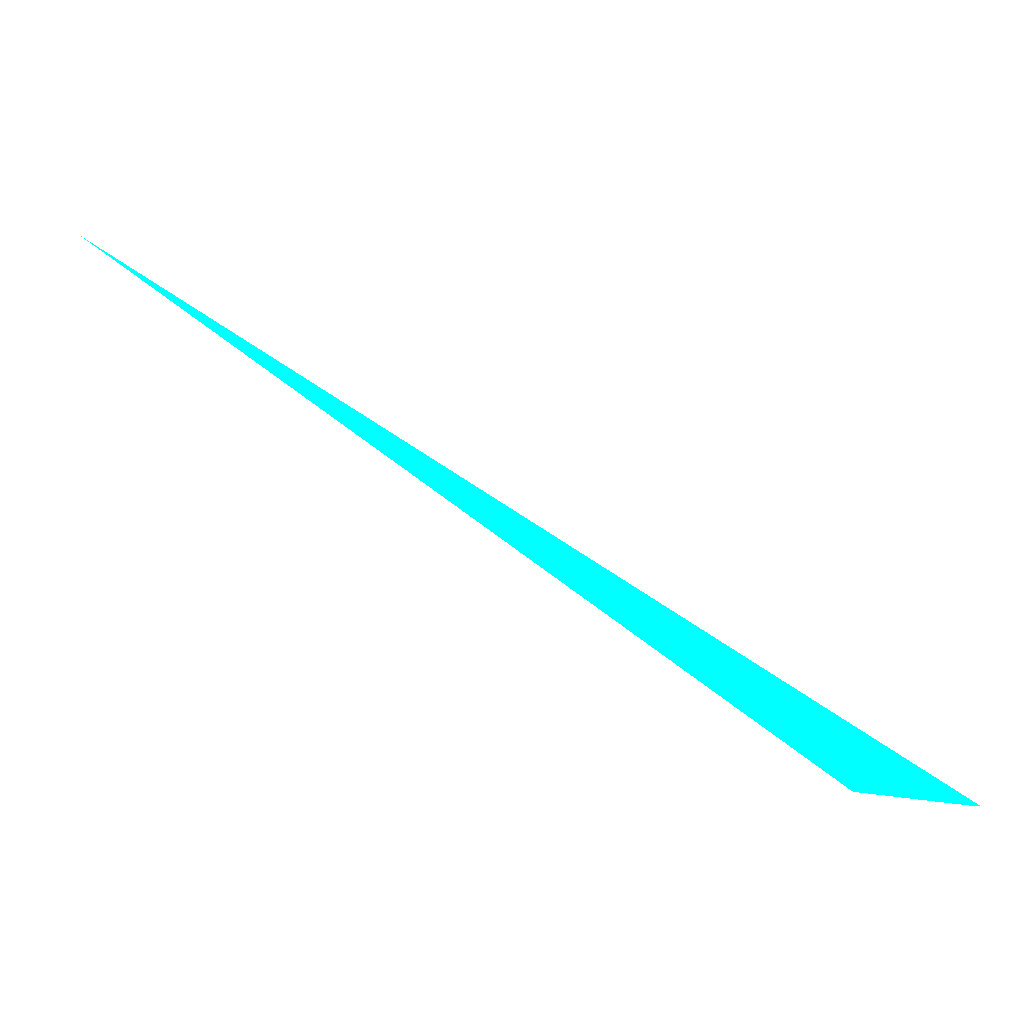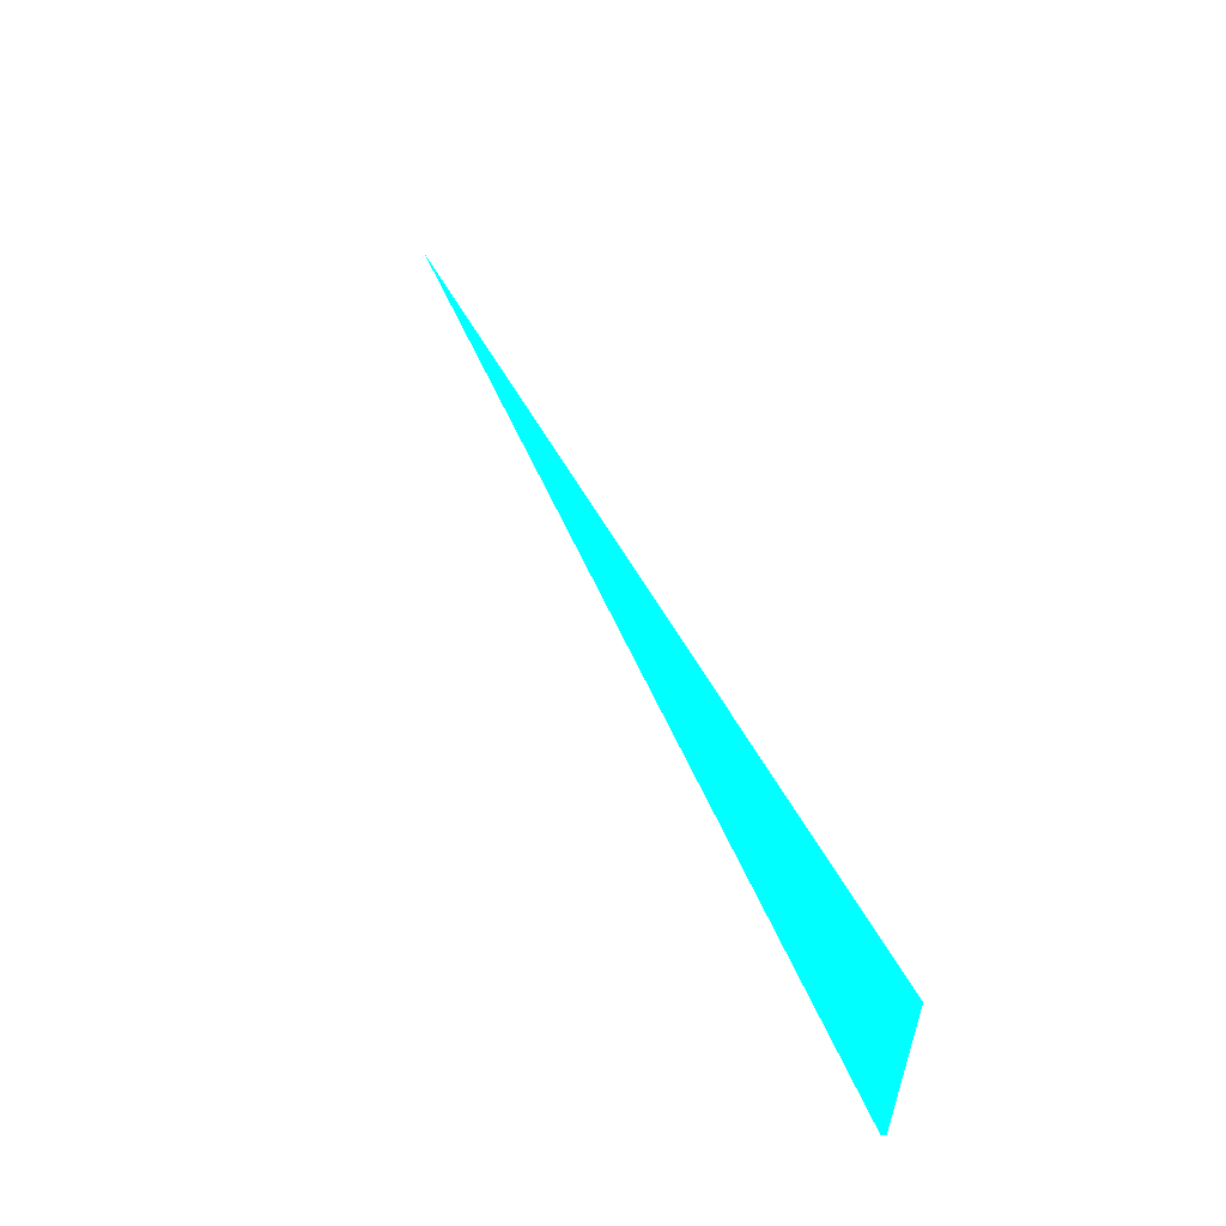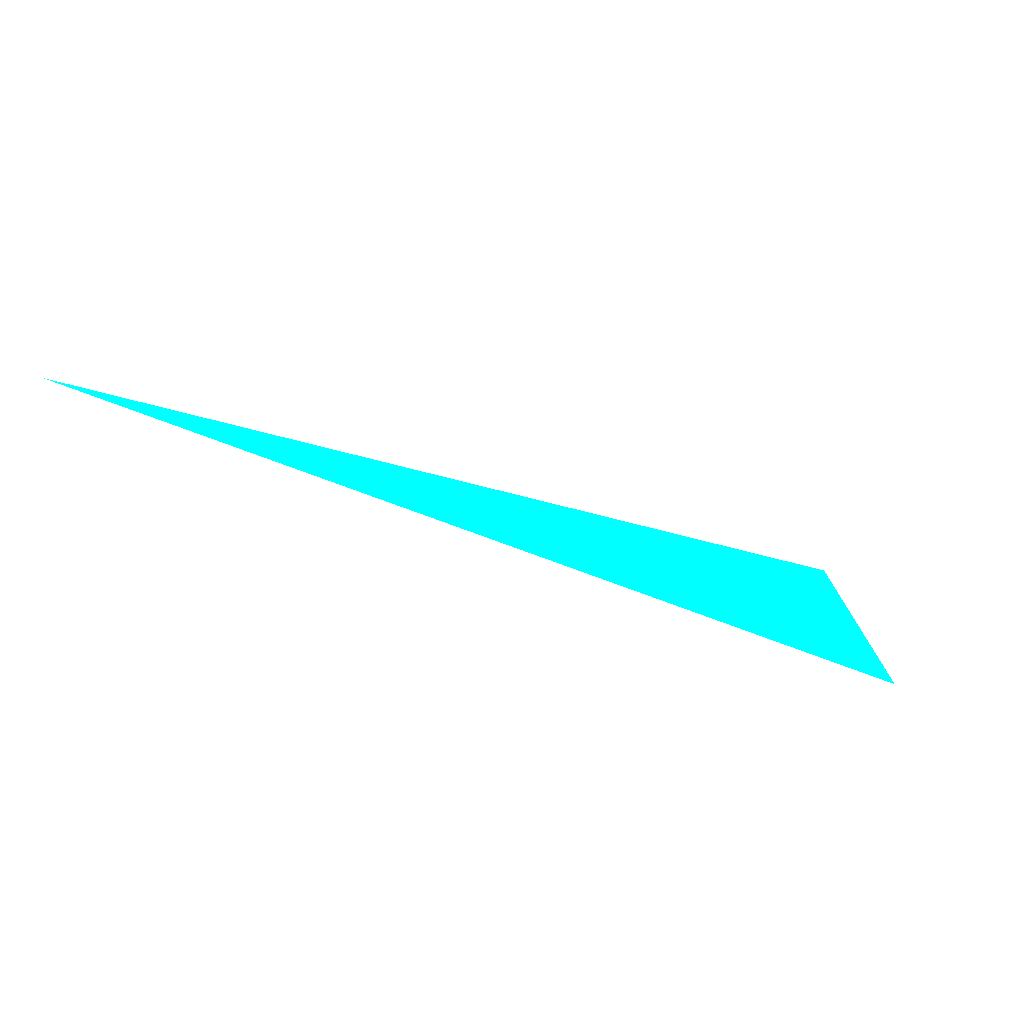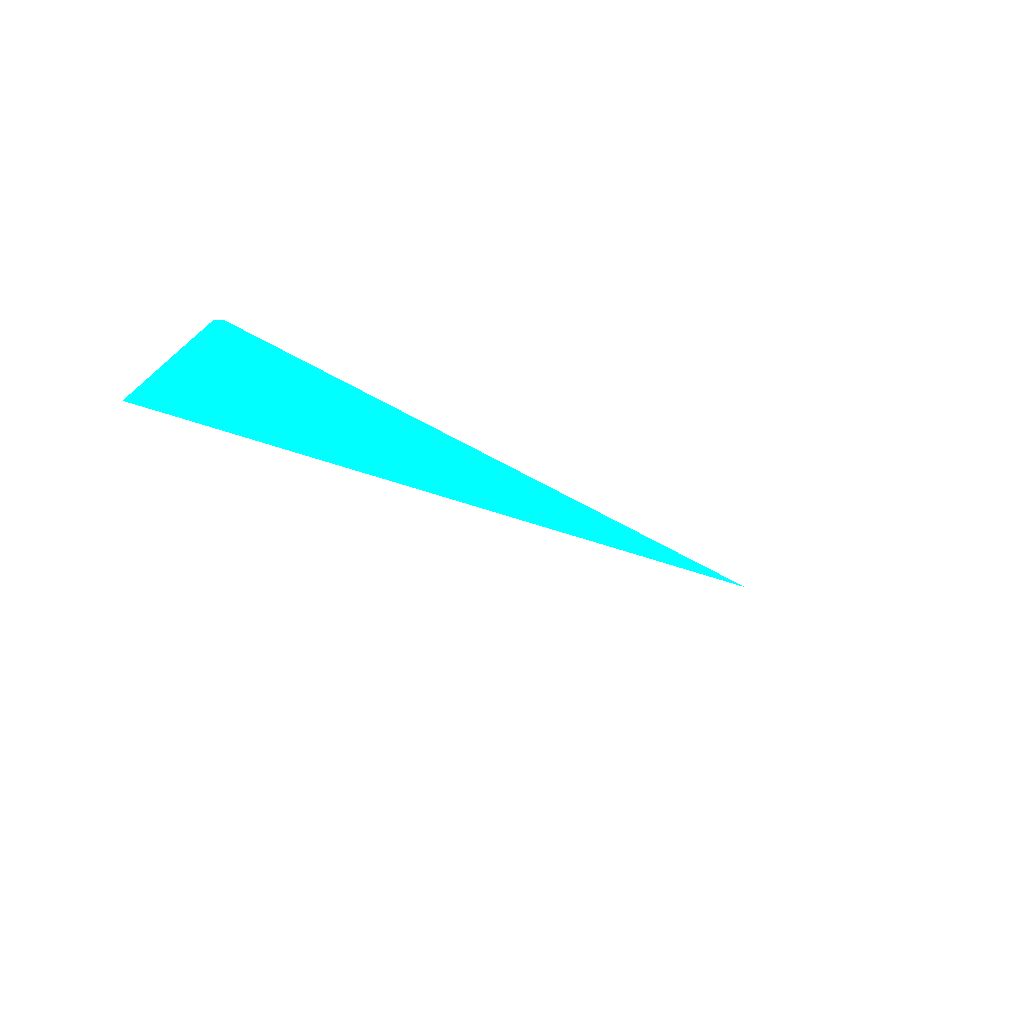
<metadata>
{"format":"obj","ext":"obj","renderer":"f3d","projection":"perspective","resolution":1024,"background":"white","views":[{"elev":-0.7,"azim":-178.7,"up":"+Y"},{"elev":1.7,"azim":-120.8,"up":"+Y"},{"elev":37.3,"azim":-120.6,"up":"+Z"},{"elev":-20.1,"azim":-15.6,"up":"+Z"}]}
</metadata>
<code>
o geometry_0
v 6.125e+05 5.855e+06 663.3 0 1 1
v 6.125e+05 5.855e+06 663.3 0 1 1
v 6.125e+05 5.855e+06 664 0 1 1
v 6.125e+05 5.855e+06 664 0 1 1
v 6.125e+05 5.855e+06 664 0 1 1
f 5 4 3
f 2 1 3
f 1 5 3
f 2 5 1
f 2 3 4
f 2 4 5

</code>
